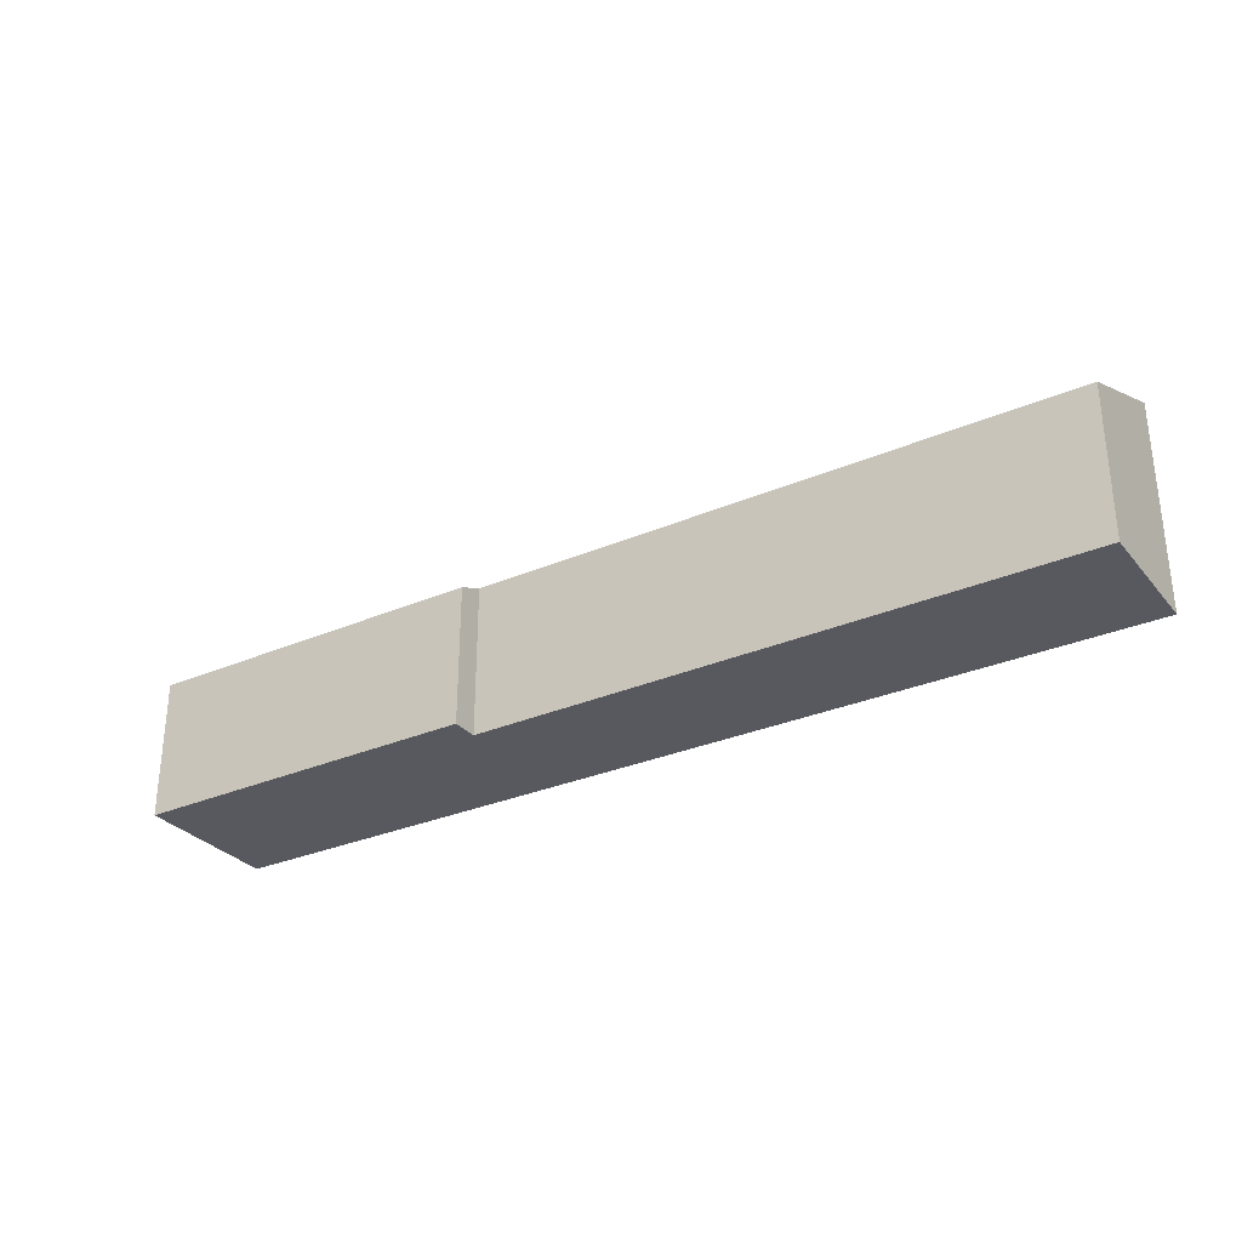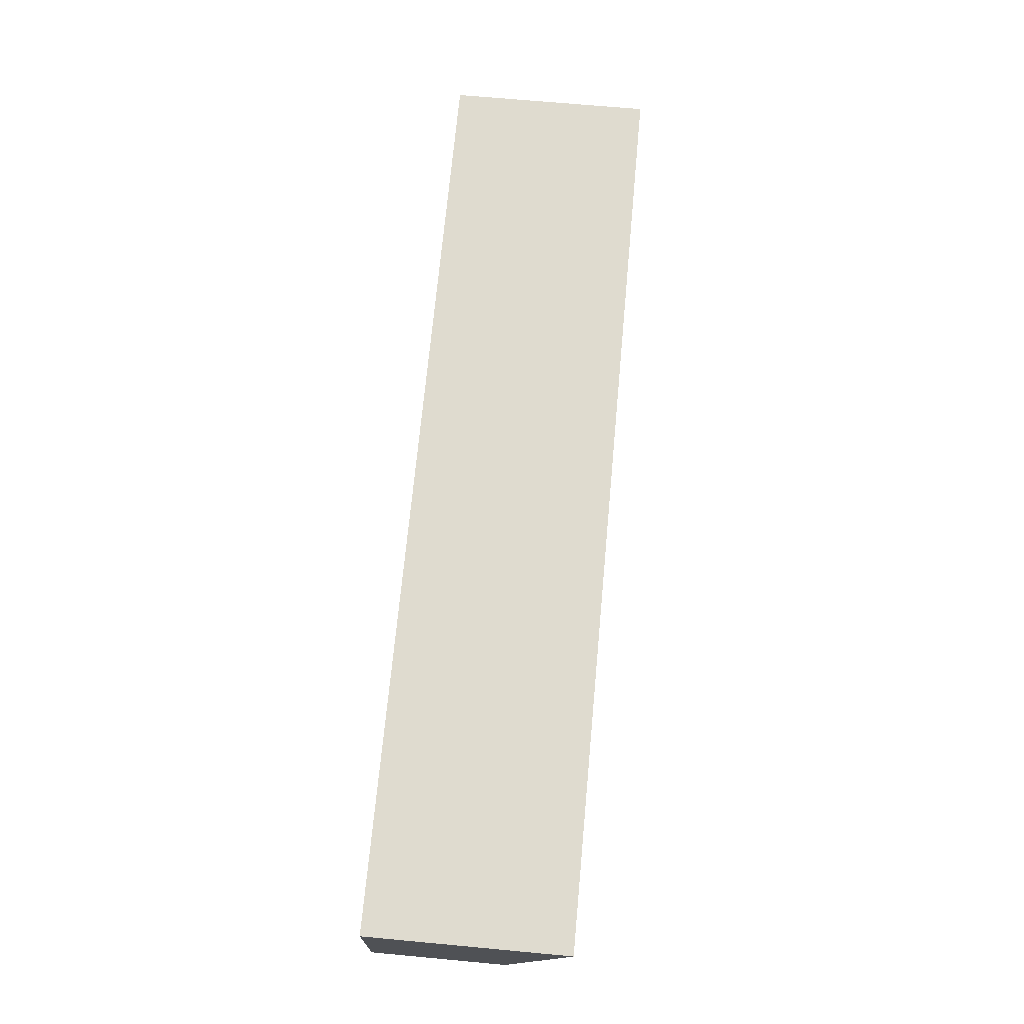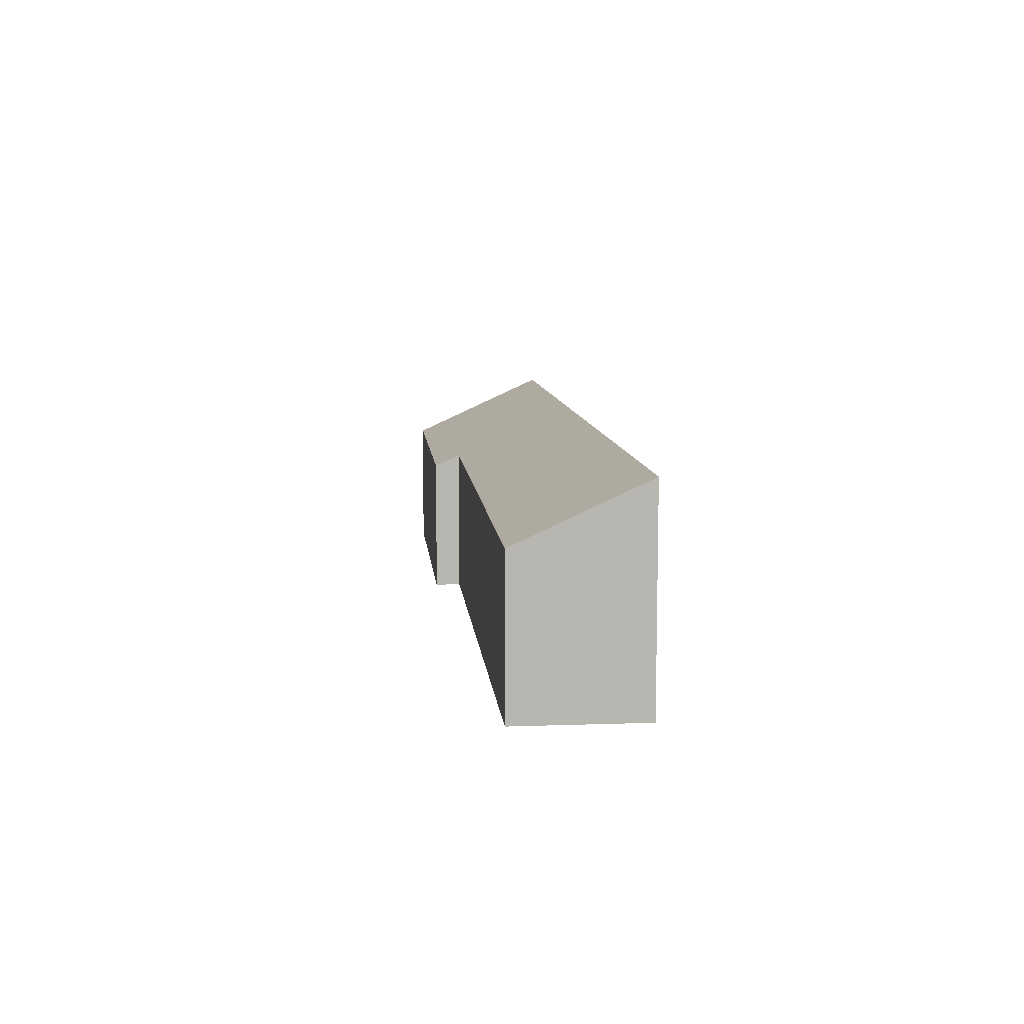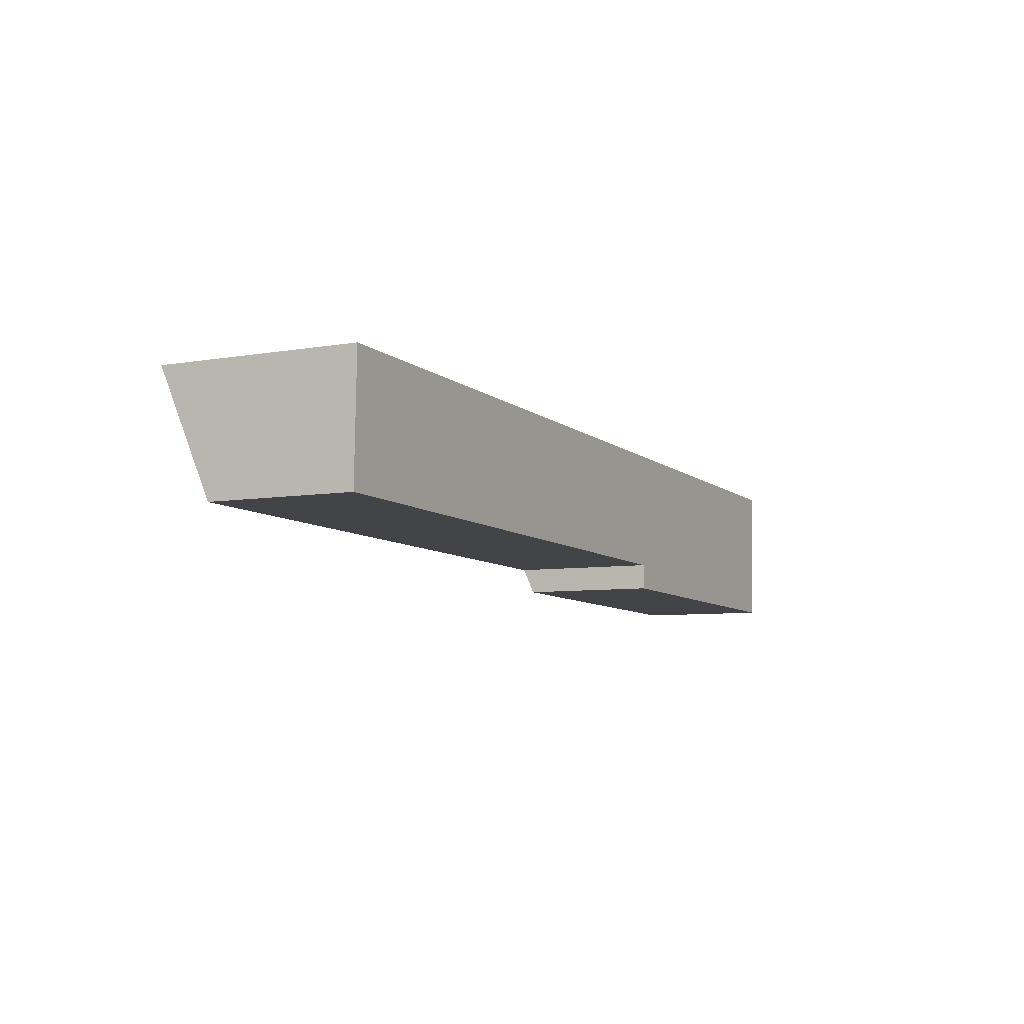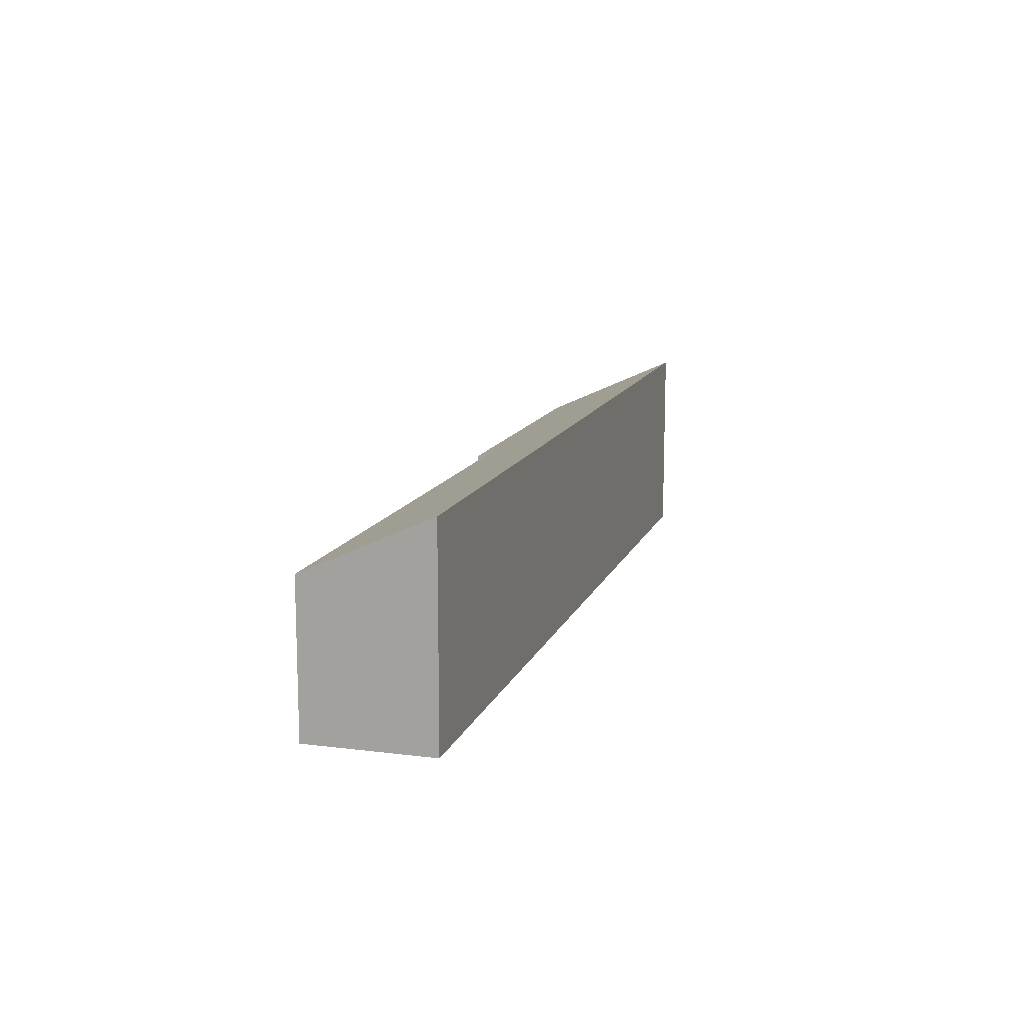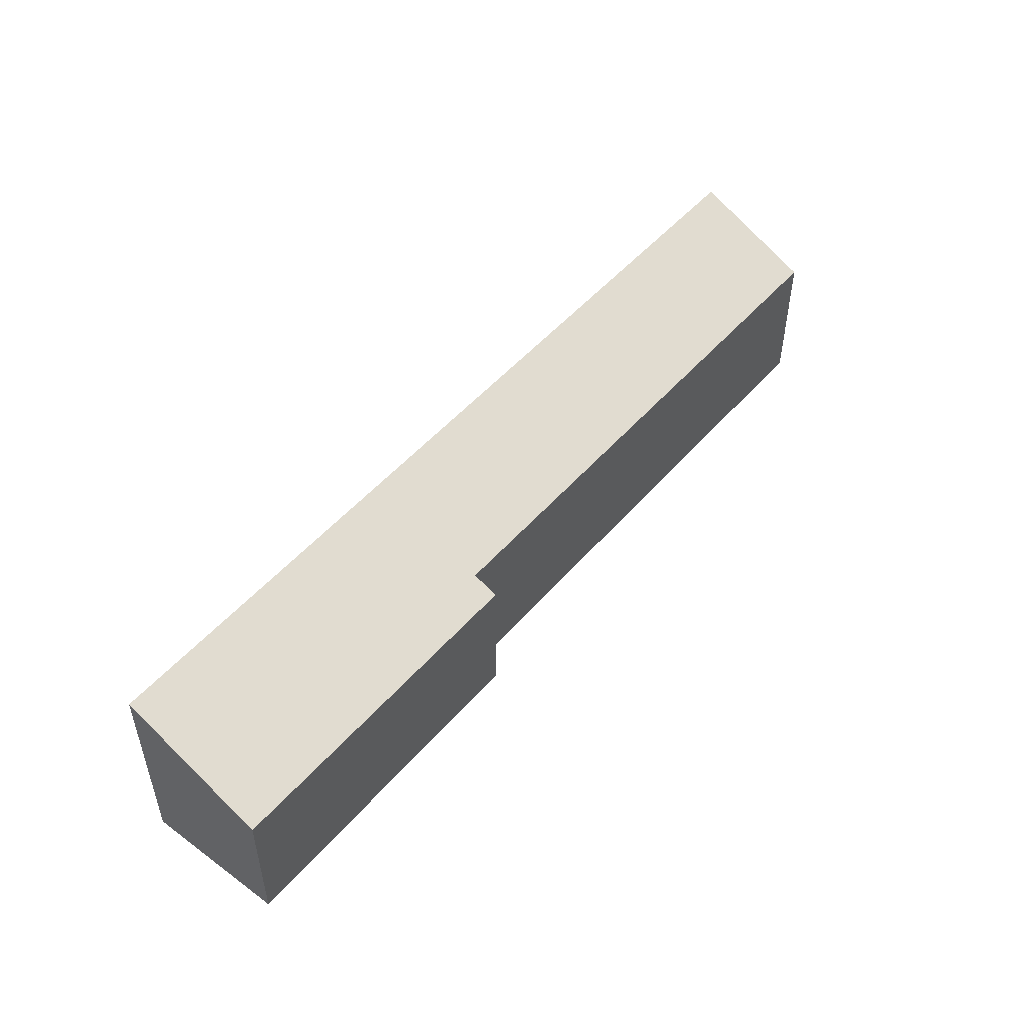
<metadata>
{"format":"obj","ext":"obj","renderer":"f3d","projection":"perspective","resolution":1024,"background":"white","views":[{"elev":-30.4,"azim":-146.3,"up":"+Y"},{"elev":68.4,"azim":95.3,"up":"+Z"},{"elev":9.1,"azim":-93.7,"up":"+Y"},{"elev":-6.5,"azim":-62.1,"up":"+Z"},{"elev":12.7,"azim":-72.0,"up":"+Y"},{"elev":49.2,"azim":130.5,"up":"+Y"}]}
</metadata>
<code>
v  0.084 4.86 2.96
v  13.96 3.543 -0.396
v  0 3.512 2.15e-16
v  22.29 4.86 2.222
v  19.11 3.276 -1.155
v  22.19 3.283 -1.242
v  13.95 3.264 -1.009
v  22.19 7.605e-17 -1.242
v  19.11 7.072e-17 -1.155
v  13.95 6.178e-17 -1.009
v  13.96 2.425e-17 -0.396
v  0 0 0
v  0.084 -1.812e-16 2.96
v  22.29 -1.361e-16 2.222
g defaultobject
f 1 2 3
f 2 1 4
f 2 4 5
f 5 4 6
f 5 7 2
f 8 5 6
f 5 8 7
f 7 8 9
f 7 9 10
f 11 3 2
f 3 11 12
f 7 11 2
f 11 7 10
f 3 13 1
f 13 3 12
f 13 4 1
f 4 13 14
f 14 6 4
f 6 14 8
f 12 14 13
f 14 12 11
f 14 11 10
f 14 10 9
f 14 9 8

</code>
